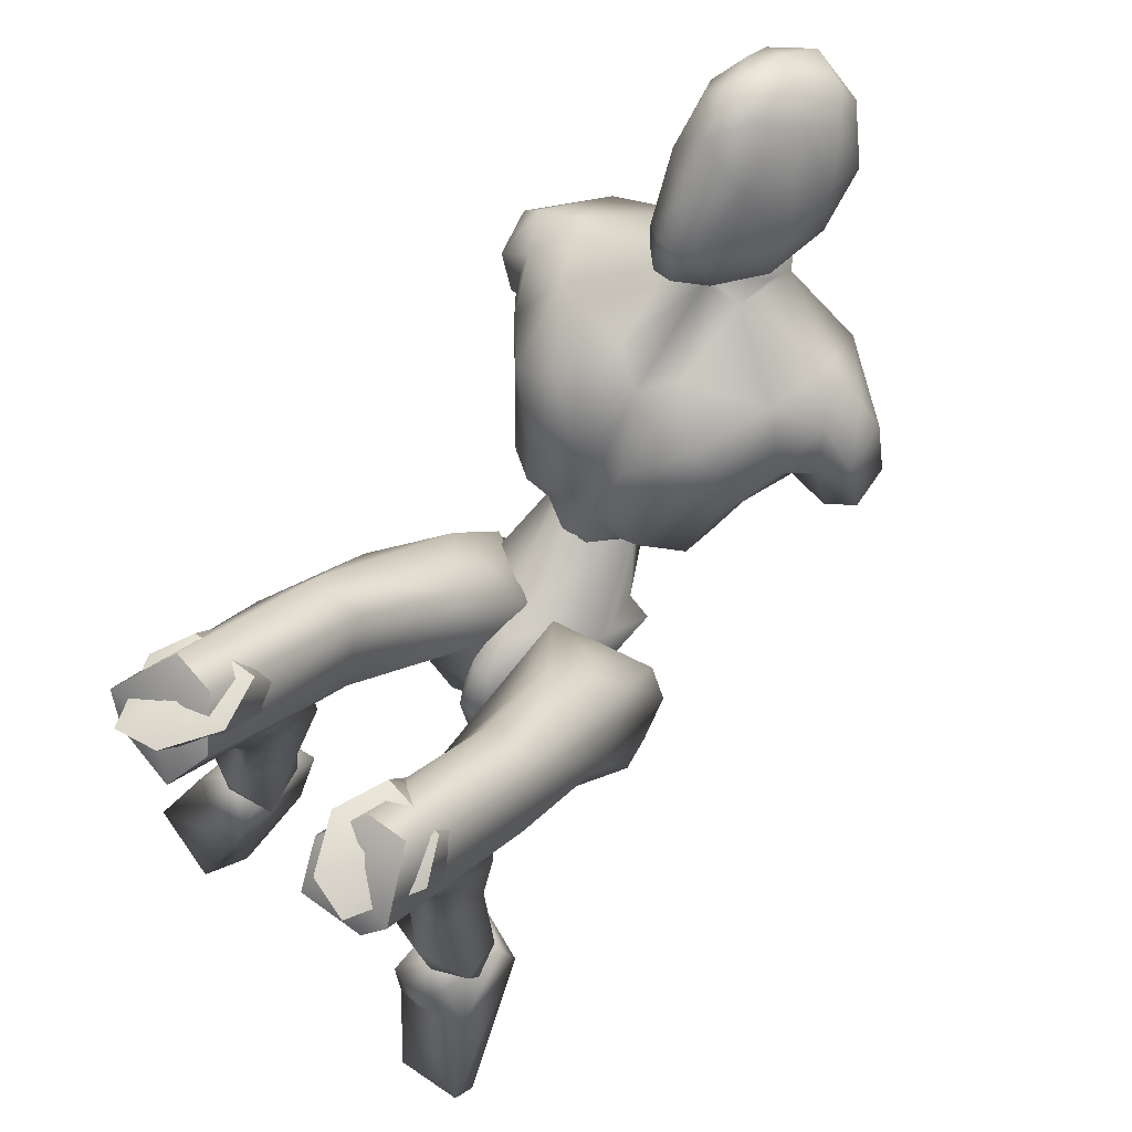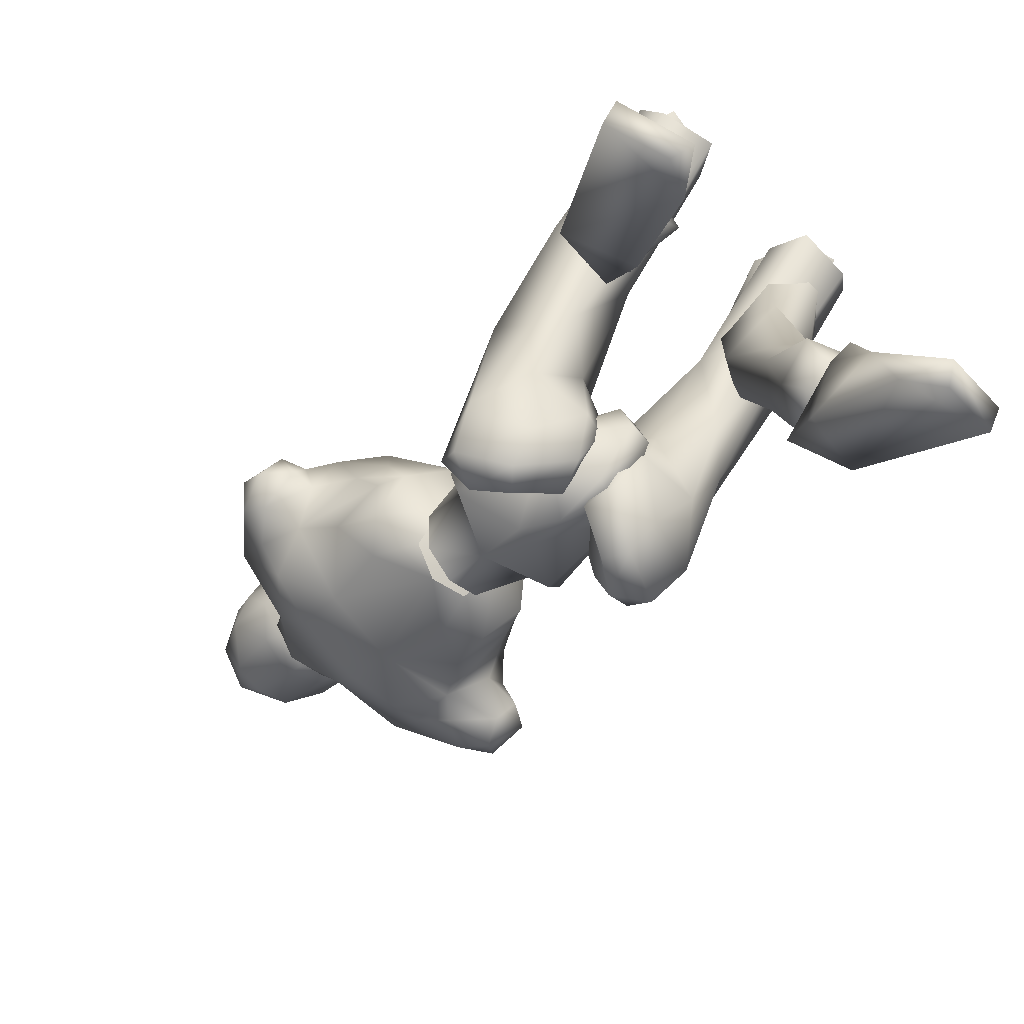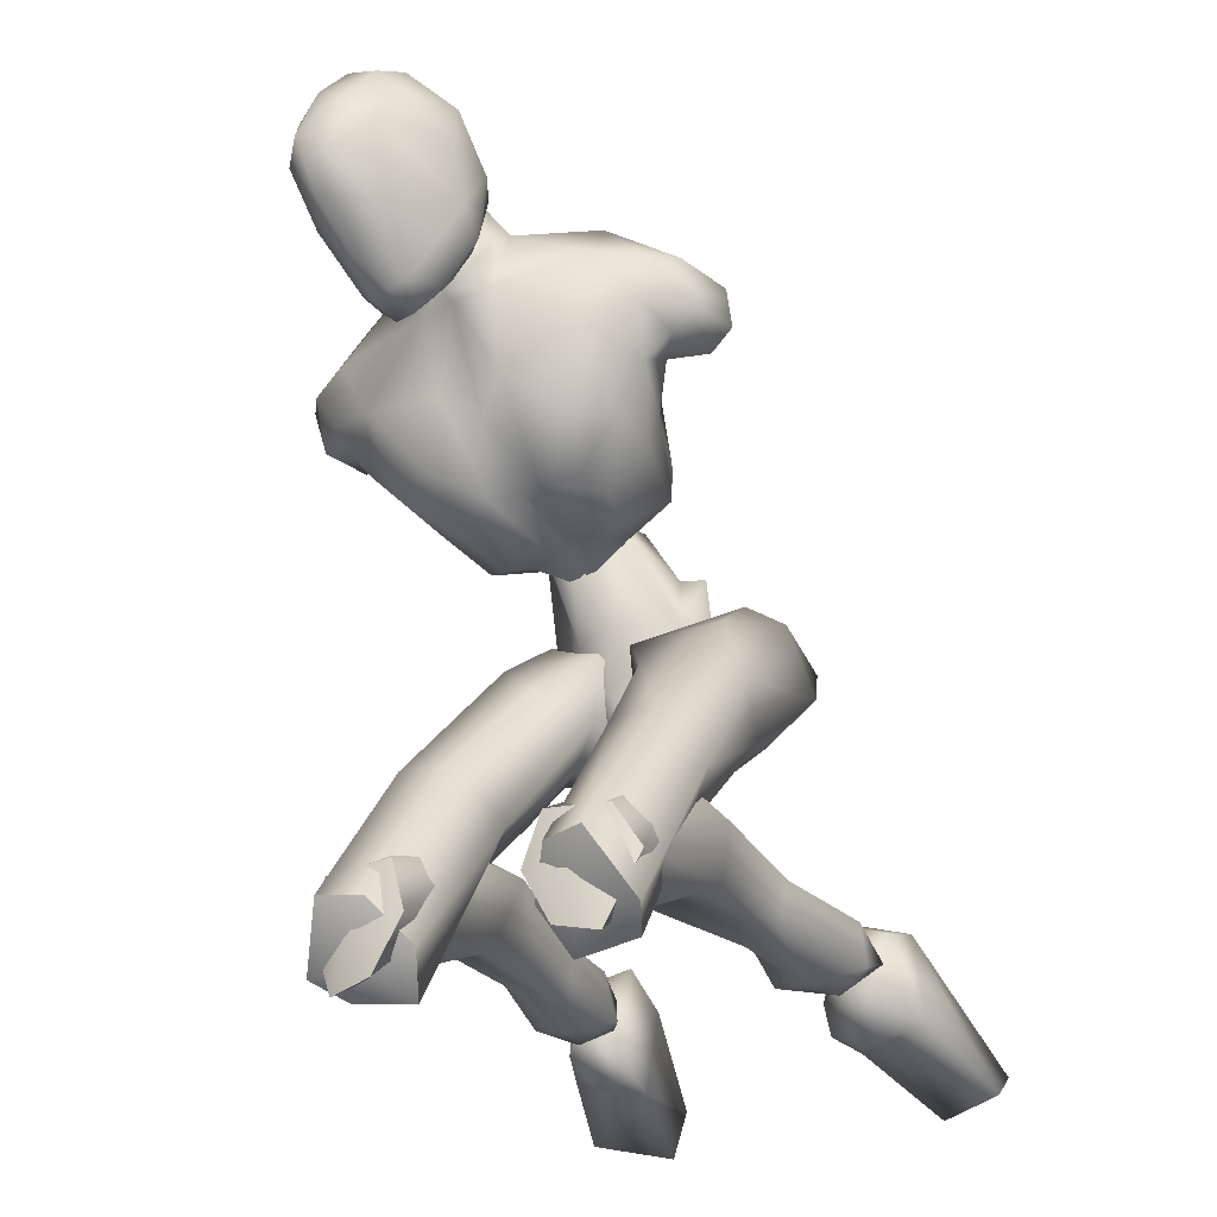
<metadata>
{"format":"obj","ext":"obj","renderer":"f3d","projection":"perspective","resolution":1024,"background":"white","views":[{"elev":70.6,"azim":43.3,"up":"+Z"},{"elev":-76.9,"azim":-38.7,"up":"+Z"},{"elev":-24.8,"azim":28.0,"up":"+Y"}]}
</metadata>
<code>
o Melee_Husk
v 1.812 27.06 -15.16
v 2.572 24.15 -13.63
v 3.147 26.86 -15.19
v -0.01618 29.98 -15.14
v -0.01106 29.29 -12.54
v -0.3849 24.07 -12.47
v -0.7867 21.01 -12.88
v -2.307 23.73 -12.85
v -4.456 22.9 -15.05
v -4.338 28.52 -13.41
v -4.189 26 -16.37
v -3.583 29.35 -15.86
v -5.268 25.37 -16.88
v -2.237 20.62 -13.94
v -0.7087 18.83 -13.47
v 0.08775 18.98 -13.31
v 0.9933 21.2 -13.29
v -1.766 27.99 -10.77
v -3.053 27.76 -11.03
v 0.4107 28.75 -12.92
v -0.3924 30.47 -14.83
v 1.939 31.81 -14.1
v -2.009 26.96 -8.413
v -3.237 26.7 -10.07
v -1.509 27.42 -9.876
v -2.033 26.35 -11.45
v -0.7266 26.61 -11.5
v 0.3457 27.4 -10.19
v 2.844 29.74 -12.28
v 3.064 31.31 -11.95
v 2.141 34.31 -12.02
v 3.139 36.64 -9.879
v 3.721 32.55 -9.367
v 4.65 34.77 -8.303
v 4.725 33.58 -5.948
v 5.786 34.97 -6.63
v 5.066 36.12 -4.658
v 6.826 36.02 -6.326
v 5.369 38.33 -4.918
v 6.43 38.55 -6.285
v 3.426 30.77 -8.977
v 7.474 38 -8.817
v 7.834 35.76 -8.643
v 6.608 34.88 -8.941
v 6.114 35.89 -10.11
v 2.642 41 -5.967
v 5.752 38.93 -8.755
v 6.788 37.49 -9.871
v 1.909 28.49 -7.834
v 3.616 31.04 -5.476
v 2.963 34.64 -3.063
v 3.384 38.29 -3.702
v -1.099 40.65 -3.888
v -1.272 37.13 -2.378
v -0.9315 38.73 -1.714
v -3.048 36.79 -1.13
v -3.074 36.75 -2.123
v -4.9 36.42 -2.255
v -3.71 31.96 -2.243
v -7.916 32.5 -2.694
v -5.399 29.46 -3.679
v -2.675 27.81 -5.308
v -9.722 35.72 -3.258
v -0.6893 32.55 -2.345
v -2.144 42.06 -3.026
v -6.482 39.59 -3.706
v -10.21 38.49 -5.532
v -5.773 37.78 -1.55
v -5.992 41.3 -2.895
v 1.721 30.85 -3.92
v 1.501 28.48 -5.846
v -0.2826 28.28 -5.389
v -1.994 31.06 -3.144
v -1.585 28.44 -6.201
v -0.7786 27.2 -8.455
v 1.552 27.6 -9.55
v -12.74 35.1 -5.604
v -11.91 32.71 -5.452
v -11.79 35.09 -4.274
v -10.52 33.08 -4.139
v -10.5 32.25 -5.826
v -9.305 30.85 -5.458
v -7.321 28.9 -5.105
v -4.426 27.31 -5.645
v -4.938 27.15 -7.602
v -7.272 28.67 -8.614
v -11.86 35.91 -7.553
v -12.48 33.6 -7.788
v -11.05 32.4 -7.65
v -9.719 32.46 -7.46
v -8.232 30.22 -8.953
v -6.564 27.9 -11.96
v -4.386 26.44 -9.348
v -3.984 27.89 -12.78
v -11.15 34.71 -8.727
v -8.993 34.38 -9.195
v -7.338 29.28 -11.6
v -6.626 30.13 -13.81
v -4.015 29.76 -14.71
v -7.621 32.4 -11.69
v -4.784 35.32 1.694
v -4.8 36.49 3.509
v -5.785 36 1.032
v -3.852 35.35 1.944
v -2.9 35.84 1.763
v -3.476 34.81 0.4576
v -4.445 34.77 0.2631
v -5.798 36.03 -0.6381
v -6.692 38.02 0.2841
v -6.739 38.51 -1.658
v -7.424 40.03 -0.2396
v -7.246 41.02 -1.925
v -8.014 42 0.6953
v -7.727 43.48 -0.6353
v -7.851 43.64 2.521
v -7.034 45.87 1.808
v -7.262 45.01 3.295
v -5.412 46.33 3.662
v -5.74 44.32 5.351
v -3.346 45.32 4.397
v -4.917 47.04 1.476
v -6.011 45.19 -1.349
v -5.937 42.52 -2.624
v -5.503 41.67 -3.23
v -3.484 42.26 -3.525
v -3.671 43.37 -2.737
v -4.219 45.62 -1.315
v -4.348 43.4 5.798
v -5.805 41.11 6.877
v -4.193 40.43 6.277
v -5.386 38.67 5.737
v -2.964 38.53 4.147
v -6.86 38.5 3.297
v -7.722 41.87 3.839
v -6.959 43.24 4.978
v -6.838 40.41 5.722
v -2.862 42.22 5.202
v -0.8726 39.6 0.6618
v -0.8068 42.28 2.031
v -0.5115 41.76 -0.637
v -0.8363 44.22 1.417
v -1.745 42.83 -1.9
v -2.112 44.08 3.798
v -2.723 45.92 2.967
v -2.467 45.47 -0.6956
v -1.455 41.77 -2.426
v -0.8023 38.45 -0.511
v -1.711 37.72 1.33
v -2.134 35.91 0.2033
v 4.801 10.3 -22.7
v 6.468 9.684 -22.56
v 4.797 8.677 -22.24
v 6.375 8.089 -21.66
v 8.254 9.492 -22.37
v 6.444 11.78 -22.73
v -0.4005 17.5 -15.25
v 0.935 17.74 -14.98
v 0.2173 17.43 -17.99
v 1.453 17.65 -17.74
v 0.3384 20.4 -20.13
v 1.166 20.55 -19.96
v 0.1898 23.24 -19.7
v 7.535 8.227 -0.1361
v 6.15 4.859 0.7398
v 5.701 5.992 -1.268
v 4.104 5.294 1.011
v 3.178 7.9 -2.203
v 2.622 7.795 0.8131
v 6.622 9.478 -8.927
v 3.645 8.677 -8.187
v 2.776 11.92 -5.042
v 3.349 10.32 0.4726
v 5.474 12.59 -16.53
v 3.018 12.43 -10.26
v 5.006 13.71 -9.243
v 4.794 8.772 -15.03
v 3.656 10.84 -16.18
v 4.217 11 -20.36
v 5.892 12.26 -20.92
v 3.707 8.47 -20.45
v 5.767 7.988 -19.15
v 6.57 9.318 -14.75
v 6.834 11.55 -15.25
v 7.22 12.07 -8.589
v 6.428 13.22 -4.851
v 6.487 10.06 0.5772
v 8.174 8.883 -20.68
v 7.913 11.03 -20.62
v 7.78 13.46 -5.529
v 6.015 8.755 2.116
v 7.603 5.905 0.2766
v 0.8075 18.59 -14.89
v 2.437 17.84 -13.01
v 0.9419 19.64 -12.22
v 1.863 18.32 -18.01
v 0.634 18.77 -17.71
v 1.093 20.07 -20.23
v 0.5863 21.9 -20.14
v 2.776 23.27 -21.16
v 3.631 22.09 -21.33
v 4.395 24.62 -20.4
v 6.239 23.49 -20.69
v 6.03 24.97 -17.72
v 6.944 21.44 -18.88
v 7.414 19.09 -10.36
v 6.378 17.32 -13.32
v 6.288 11 -6.282
v 6.661 5.151 -1.599
v 3.545 4.757 -1.846
v 3.959 10.83 -6.081
v 4.722 15.47 -12.63
v 5.231 18.63 -16.87
v 3.891 20.26 -20.05
v 3.819 24.9 -17.21
v 5.013 25.17 -15.39
v 5.513 22.94 -11.89
v 0.6465 22.89 -12.23
v 2.664 20.47 -9.289
v 2.558 13.62 -7.162
v 2.667 6.677 -0.2381
v 3.658 15.86 -4.617
v 3.997 8.571 1.533
v 6.135 15.82 -4.058
v -3.692 40 -1.563
v -4.182 42.17 -3.467
v -1.559 41.01 -5.732
v -6.313 40.08 -5.57
v -8.33 37.01 -9.965
v -9.928 36.66 -8.078
v 4.129 37.68 -9.985
v 2.981 39.18 -8.594
v 1.173 38.87 -10.29
v -1.676 38.81 -10.69
v -5.7 38.02 -10.55
v -5.307 35.65 -11.8
v -5.369 31.96 -13.82
v -2.328 30.68 -15.2
v -1.226 36.45 -11.94
v 0.08954 33.03 -14
v -2.632 17.7 -13.16
v -0.9636 18.53 -14.97
v -1.155 19.47 -12.26
v -1.952 18.39 -18.12
v -0.7303 18.83 -17.78
v -1.136 20.23 -20.25
v -0.6322 22.05 -20.07
v -2.8 23.46 -21.08
v -3.651 22.29 -21.32
v -4.435 24.78 -20.31
v -6.273 23.67 -20.68
v -6.128 25.03 -17.65
v -7.016 21.55 -18.97
v -7.665 18.84 -10.57
v -6.566 17.2 -13.58
v -8.132 13.02 -5.98
v -6.623 10.6 -6.802
v -8.075 5.237 -0.4871
v -7.092 4.561 -2.371
v -3.972 4.176 -2.568
v -6.528 8.009 1.501
v -4.299 10.42 -6.559
v -4.924 15.32 -12.93
v -5.343 18.66 -17.05
v -3.938 20.41 -20.13
v -3.928 24.93 -17.1
v -5.16 25.13 -15.29
v -5.733 22.76 -11.9
v -0.8614 22.71 -12.13
v -2.94 20.18 -9.34
v -2.876 13.25 -7.494
v -3.129 6.028 -0.8645
v -4.031 15.38 -4.883
v -4.497 7.848 0.9535
v -6.52 15.32 -4.379
v -3.753 7.351 -2.892
v -3.129 7.221 0.1105
v -4.496 4.654 0.2943
v -6.17 5.319 -1.939
v -6.527 4.134 0.05729
v -8.076 7.452 -0.7316
v -7.402 8.887 -9.516
v -4.379 8.205 -8.85
v -3.585 11.43 -5.668
v -3.973 9.72 -0.1711
v -3.959 12.01 -10.87
v -5.979 13.19 -9.791
v -6.55 12.17 -17.09
v -7.045 11.89 -21.47
v -5.305 10.7 -20.97
v -4.651 10.5 -16.8
v -5.673 8.363 -15.66
v -7.613 11.42 -23.28
v -5.908 10.02 -23.3
v -4.688 8.199 -21.11
v -6.698 7.606 -19.78
v -7.465 8.826 -15.34
v -7.836 11.05 -15.8
v -8.106 11.44 -9.121
v -7.286 12.56 -5.381
v -7.093 9.318 -0.007812
v -5.824 8.387 -22.87
v -7.362 7.721 -22.27
v -9.172 8.419 -21.24
v -9.004 10.57 -21.15
v -9.314 9.052 -22.92
v -6.13 7.962 -24.16
v -7.834 8.747 -23
v -6.046 6.674 -25.25
v -8.85 7.772 -24.06
v -8.108 6.39 -25.62
v -6.463 6.451 -27.52
v -6.188 12.17 -25.38
v -5.84 10.49 -27.63
v -6.697 6.665 -32.39
v -7.926 4.586 -33.31
v -8.392 5.715 -33.68
v -11.51 6.371 -32.7
v -11.58 5.285 -31.64
v -10.09 7.513 -26.89
v -9.056 11.18 -24.52
v -9.434 11.63 -26.18
v -7.543 9.325 -23.14
v 1.139 22.31 -16.72
v 3.025 21.67 -16.82
v 2.531 27.02 -16.21
v 0.09458 25.33 -18.25
v 6.35 9.126 -22.39
v 5.247 12.61 -24.98
v 4.684 8.468 -23.68
v 4.935 10.9 -27.22
v 5.158 6.833 -26.97
v 5.829 6.879 -31.8
v 6.928 4.667 -32.56
v 7.53 5.737 -32.91
v 10.6 6.128 -31.68
v 10.47 5.073 -30.59
v 8.805 7.571 -26.04
v 6.621 6.677 -24.93
v 7.355 8.029 -23.34
v 7.923 11.39 -23.84
v 8.483 11.75 -25.48
v 4.572 7.162 -24.75
v -0.9687 25.14 -18.46
v -4.402 25.79 -17.61
v -1.256 27.8 -16.56
v -1.724 29.97 -16.15
v -2.824 20.63 -18
v -1.818 28.34 -13.68
v -1.257 22.32 -16.66
v -2.208 29.54 -13.37
v -5.549 5.441 -0.1518
v -5.549 7.098 0.5356
v 5.07 6.121 0.5494
v -3.288 38.73 -3.133
v 5.053 7.785 1.189
f 1 2 3
f 4 5 1
f 5 2 1
f 2 5 6
f 2 6 7
f 6 8 7
f 8 9 7
f 10 9 8
f 9 10 11
f 10 12 11
f 9 11 13
f 9 14 7
f 7 14 15
f 7 15 16
f 17 7 16
f 17 2 7
f 18 6 5
f 6 18 8
f 19 8 18
f 8 19 10
f 20 21 22
f 23 24 25
f 26 25 24
f 26 27 25
f 25 27 28
f 27 20 28
f 28 20 29
f 29 20 22
f 30 29 22
f 30 22 31
f 30 31 32
f 30 32 33
f 33 32 34
f 33 34 35
f 35 34 36
f 35 36 37
f 36 38 37
f 38 39 37
f 38 40 39
f 33 29 30
f 29 33 41
f 33 35 41
f 38 42 40
f 42 38 43
f 44 43 38
f 36 44 38
f 34 44 36
f 34 45 44
f 34 32 45
f 39 40 46
f 46 40 47
f 42 47 40
f 42 48 47
f 43 48 42
f 44 48 43
f 45 48 44
f 29 41 49
f 49 41 50
f 41 35 50
f 50 35 51
f 51 35 37
f 51 37 52
f 39 52 37
f 52 39 46
f 53 52 46
f 54 52 53
f 55 54 53
f 56 54 55
f 57 54 56
f 57 56 58
f 59 57 58
f 58 60 59
f 60 61 59
f 59 61 62
f 52 54 51
f 58 63 60
f 57 64 54
f 65 55 53
f 63 66 67
f 63 58 66
f 58 68 66
f 58 56 68
f 68 69 66
f 51 54 64
f 64 70 51
f 51 70 50
f 50 70 71
f 71 49 50
f 49 71 72
f 71 70 72
f 70 64 72
f 72 64 73
f 57 73 64
f 73 57 59
f 59 62 73
f 74 73 62
f 73 74 72
f 72 74 75
f 72 75 49
f 49 75 76
f 77 78 79
f 79 78 80
f 78 81 80
f 81 82 80
f 82 60 80
f 82 83 60
f 83 61 60
f 83 84 61
f 61 84 62
f 84 85 62
f 23 62 85
f 74 62 23
f 23 25 74
f 25 75 74
f 28 75 25
f 28 76 75
f 29 76 28
f 49 76 29
f 82 86 83
f 86 85 83
f 85 84 83
f 80 60 63
f 63 79 80
f 79 63 67
f 79 67 77
f 77 67 87
f 87 88 77
f 88 78 77
f 88 89 78
f 89 81 78
f 89 90 81
f 90 82 81
f 90 91 82
f 91 86 82
f 91 92 86
f 86 92 85
f 93 85 92
f 23 85 93
f 93 24 23
f 93 92 24
f 24 92 94
f 94 26 24
f 95 88 87
f 88 95 89
f 95 90 89
f 96 90 95
f 96 91 90
f 96 97 91
f 92 91 97
f 92 97 98
f 94 92 98
f 99 94 98
f 98 97 100
f 100 97 96
f 101 102 103
f 102 104 105
f 101 104 102
f 101 106 104
f 107 106 101
f 107 101 103
f 108 107 103
f 109 108 103
f 108 109 110
f 109 111 110
f 111 112 110
f 111 113 112
f 112 113 114
f 114 113 115
f 116 114 115
f 116 115 117
f 118 116 117
f 118 117 119
f 118 119 120
f 116 118 121
f 116 121 122
f 114 116 122
f 114 122 123
f 123 112 114
f 123 124 112
f 124 110 112
f 125 124 123
f 126 125 123
f 123 127 126
f 122 127 123
f 122 121 127
f 120 119 128
f 129 128 119
f 129 130 128
f 130 129 131
f 131 132 130
f 132 131 102
f 131 133 102
f 103 102 133
f 103 133 109
f 133 111 109
f 133 134 111
f 111 134 113
f 113 134 115
f 115 134 117
f 117 134 135
f 119 117 135
f 135 129 119
f 129 135 136
f 129 136 131
f 136 133 131
f 134 133 136
f 134 136 135
f 130 132 137
f 132 138 137
f 138 139 137
f 139 138 140
f 139 140 141
f 140 142 141
f 139 141 143
f 139 143 137
f 128 130 137
f 137 120 128
f 137 143 120
f 143 144 120
f 141 144 143
f 144 141 145
f 145 141 142
f 145 142 127
f 127 142 126
f 126 142 125
f 125 142 146
f 146 142 140
f 147 146 140
f 147 140 138
f 138 148 147
f 138 132 148
f 132 105 148
f 102 105 132
f 121 145 127
f 144 145 121
f 118 144 121
f 144 118 120
f 148 149 147
f 149 148 105
f 149 105 106
f 104 106 105
f 150 151 152
f 152 151 153
f 153 151 154
f 154 151 155
f 155 151 150
f 14 156 15
f 156 157 15
f 16 15 157
f 157 17 16
f 156 158 157
f 159 157 158
f 158 160 159
f 161 159 160
f 161 160 162
f 163 164 165
f 166 165 164
f 165 166 167
f 168 167 166
f 163 165 169
f 165 170 169
f 165 167 170
f 170 167 171
f 168 171 167
f 172 171 168
f 173 174 175
f 175 174 171
f 170 171 174
f 176 169 170
f 170 174 176
f 176 174 177
f 173 177 174
f 177 173 178
f 173 179 178
f 179 155 150
f 178 179 150
f 150 180 178
f 180 177 178
f 181 177 180
f 181 176 177
f 182 176 181
f 182 169 176
f 169 182 183
f 169 183 184
f 175 184 183
f 184 175 185
f 171 185 175
f 171 172 185
f 172 186 185
f 186 163 185
f 184 185 163
f 184 163 169
f 183 173 175
f 152 180 150
f 180 152 153
f 181 180 153
f 187 181 153
f 181 187 182
f 182 187 183
f 183 187 188
f 173 183 188
f 179 173 188
f 188 155 179
f 154 155 188
f 187 154 188
f 187 153 154
f 189 190 191
f 192 193 194
f 192 195 193
f 192 196 195
f 197 195 196
f 196 198 197
f 198 199 197
f 199 200 197
f 199 201 200
f 202 200 201
f 202 201 203
f 204 202 203
f 204 203 205
f 206 204 205
f 189 206 205
f 189 207 206
f 207 189 191
f 191 208 207
f 208 209 207
f 207 209 210
f 207 210 211
f 206 207 211
f 211 212 206
f 204 206 212
f 212 213 204
f 213 202 204
f 200 202 213
f 197 200 213
f 195 197 213
f 195 213 212
f 212 193 195
f 211 193 212
f 201 214 203
f 215 203 214
f 215 216 203
f 216 215 217
f 217 218 216
f 194 218 217
f 218 194 219
f 194 193 219
f 219 193 211
f 219 211 210
f 210 209 219
f 209 220 219
f 219 220 221
f 222 221 220
f 222 190 221
f 190 223 221
f 189 223 190
f 189 205 223
f 223 205 216
f 203 216 205
f 216 218 223
f 221 223 218
f 221 218 219
f 215 214 217
f 224 55 65
f 224 56 55
f 56 224 68
f 68 224 69
f 69 224 225
f 224 65 225
f 53 46 226
f 65 53 226
f 226 225 65
f 227 225 226
f 225 227 69
f 66 69 227
f 67 66 227
f 67 227 228
f 229 67 228
f 228 96 229
f 229 96 95
f 87 229 95
f 87 67 229
f 230 48 45
f 48 230 47
f 231 47 230
f 46 47 231
f 46 231 232
f 46 232 226
f 226 232 233
f 226 233 227
f 234 227 233
f 228 227 234
f 235 228 234
f 96 228 235
f 100 96 235
f 100 235 236
f 236 98 100
f 236 99 98
f 237 99 236
f 237 236 235
f 238 237 235
f 235 234 238
f 233 238 234
f 232 238 233
f 232 32 238
f 32 232 231
f 32 231 230
f 32 230 45
f 32 31 238
f 238 31 239
f 22 239 31
f 21 239 22
f 21 237 239
f 239 237 238
f 240 241 242
f 243 241 240
f 244 241 243
f 243 245 244
f 246 244 245
f 247 246 245
f 248 247 245
f 247 248 249
f 250 249 248
f 249 250 251
f 250 252 251
f 251 252 253
f 252 254 253
f 254 255 253
f 255 254 256
f 255 256 257
f 258 257 256
f 259 258 256
f 260 255 257
f 259 256 261
f 261 256 262
f 256 254 262
f 263 262 254
f 254 252 263
f 264 263 252
f 250 264 252
f 250 248 264
f 248 245 264
f 245 243 264
f 264 243 263
f 240 263 243
f 240 262 263
f 265 249 251
f 251 266 265
f 267 266 251
f 266 267 268
f 269 268 267
f 269 242 268
f 242 269 270
f 240 242 270
f 240 270 262
f 262 270 261
f 259 261 270
f 271 259 270
f 270 272 271
f 273 271 272
f 260 273 272
f 274 260 272
f 274 255 260
f 253 255 274
f 253 274 267
f 267 251 253
f 269 272 270
f 274 272 269
f 269 267 274
f 265 266 268
f 275 276 277
f 277 278 275
f 278 277 279
f 279 280 278
f 278 280 281
f 282 278 281
f 275 278 282
f 275 282 283
f 283 276 275
f 283 284 276
f 283 282 285
f 285 286 283
f 285 287 286
f 288 287 289
f 287 290 289
f 290 287 285
f 285 291 290
f 285 282 291
f 281 291 282
f 292 288 293
f 288 289 293
f 294 293 289
f 290 294 289
f 290 295 294
f 291 295 290
f 291 296 295
f 281 296 291
f 296 281 297
f 297 281 298
f 298 286 297
f 286 298 299
f 299 283 286
f 284 283 299
f 300 284 299
f 280 300 299
f 299 298 280
f 280 298 281
f 287 297 286
f 294 301 293
f 301 294 302
f 294 295 302
f 295 303 302
f 303 295 296
f 303 296 297
f 303 297 304
f 297 287 304
f 287 288 304
f 292 304 288
f 292 305 304
f 305 303 304
f 302 303 305
f 306 307 308
f 307 309 308
f 309 310 308
f 311 308 310
f 311 306 308
f 312 307 306
f 312 306 313
f 311 313 306
f 314 313 311
f 315 314 311
f 314 315 316
f 317 316 315
f 318 317 315
f 318 315 311
f 319 318 311
f 311 310 319
f 309 319 310
f 319 309 320
f 309 307 320
f 312 320 307
f 321 320 312
f 319 320 321
f 318 319 321
f 317 318 321
f 322 305 292
f 322 302 305
f 322 301 302
f 322 293 301
f 322 292 293
f 323 217 214
f 323 194 217
f 323 192 194
f 323 196 192
f 323 198 196
f 323 199 198
f 323 201 199
f 323 214 201
f 324 17 157
f 324 2 17
f 324 3 2
f 324 325 3
f 324 326 325
f 324 162 326
f 324 161 162
f 324 159 161
f 324 157 159
f 327 328 329
f 329 328 330
f 330 331 329
f 330 332 331
f 332 333 331
f 333 332 334
f 334 335 333
f 335 336 333
f 333 336 331
f 336 337 331
f 338 331 337
f 337 339 338
f 339 337 340
f 327 339 340
f 340 328 327
f 340 341 328
f 340 337 341
f 337 336 341
f 336 335 341
f 329 331 342
f 342 331 338
f 338 339 342
f 339 327 342
f 327 329 342
f 326 162 343
f 344 345 343
f 326 343 345
f 345 325 326
f 13 11 344
f 345 344 11
f 11 12 345
f 345 12 346
f 345 346 4
f 4 1 345
f 325 345 1
f 1 3 325
f 343 347 344
f 344 347 13
f 13 347 9
f 9 347 14
f 14 347 156
f 156 347 158
f 158 347 160
f 160 347 162
f 162 347 343
f 27 348 20
f 20 348 21
f 21 348 237
f 237 348 99
f 99 348 94
f 94 348 26
f 26 348 27
f 249 349 247
f 247 349 246
f 246 349 244
f 244 349 241
f 241 349 242
f 242 349 268
f 268 349 265
f 265 349 249
f 328 341 330
f 332 330 341
f 335 332 341
f 335 334 332
f 4 350 5
f 5 350 18
f 18 350 19
f 19 350 10
f 10 350 12
f 12 350 346
f 346 350 4
f 316 317 314
f 314 317 321
f 313 314 321
f 321 312 313
f 258 351 257
f 257 351 260
f 260 351 273
f 273 351 271
f 271 351 259
f 259 351 258
f 300 352 284
f 284 352 276
f 276 352 277
f 277 352 279
f 279 352 280
f 280 352 300
f 191 353 208
f 208 353 209
f 209 353 220
f 220 353 222
f 222 353 190
f 190 353 191
f 108 110 354
f 124 354 110
f 125 354 124
f 125 146 354
f 354 146 147
f 147 149 354
f 149 106 354
f 354 106 107
f 108 354 107
f 172 355 186
f 186 355 163
f 163 355 164
f 164 355 166
f 166 355 168
f 168 355 172

</code>
